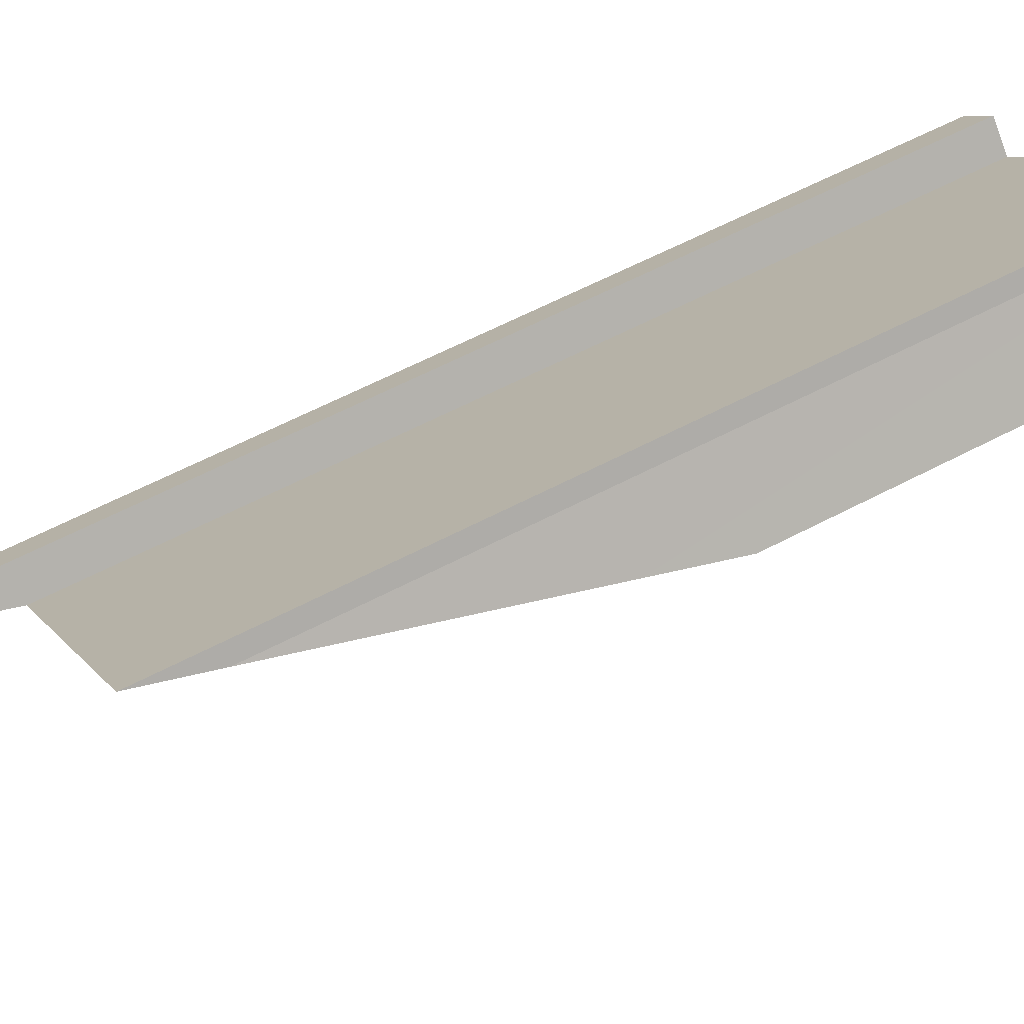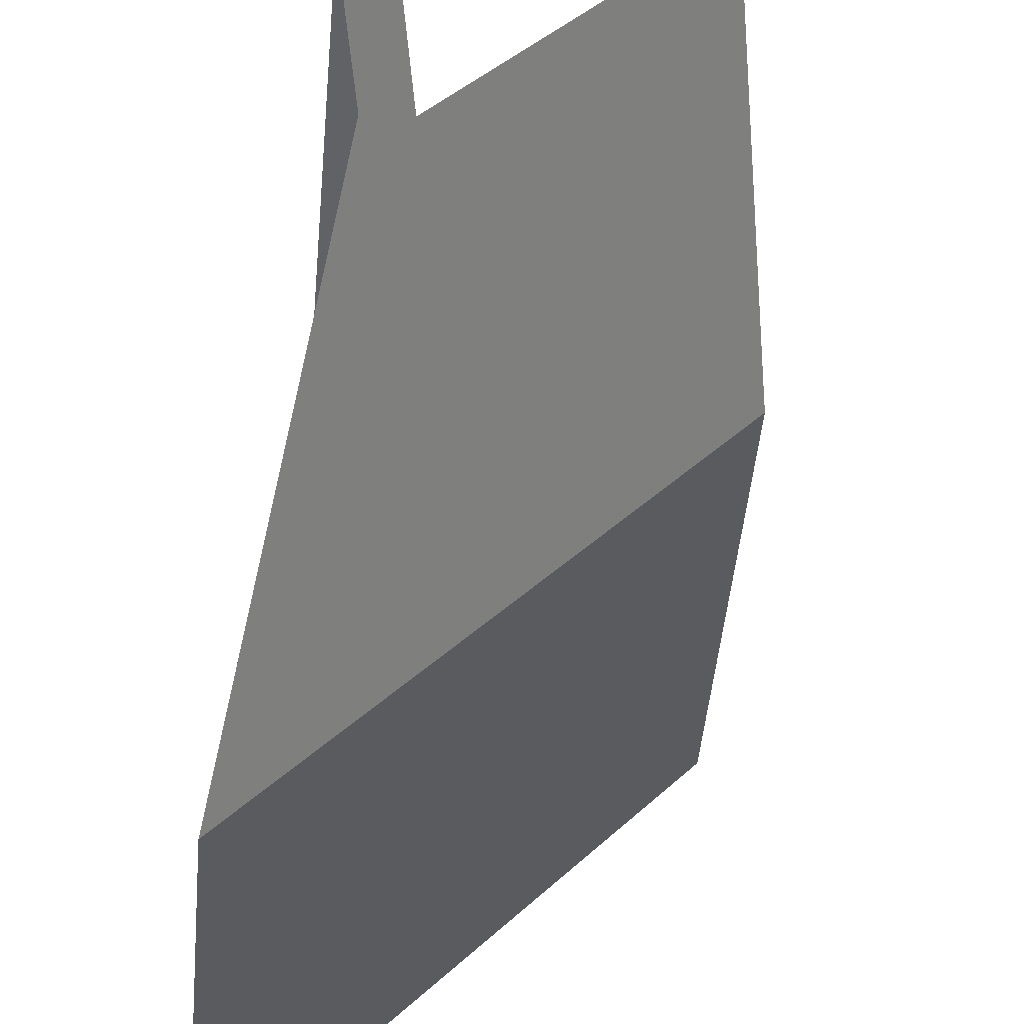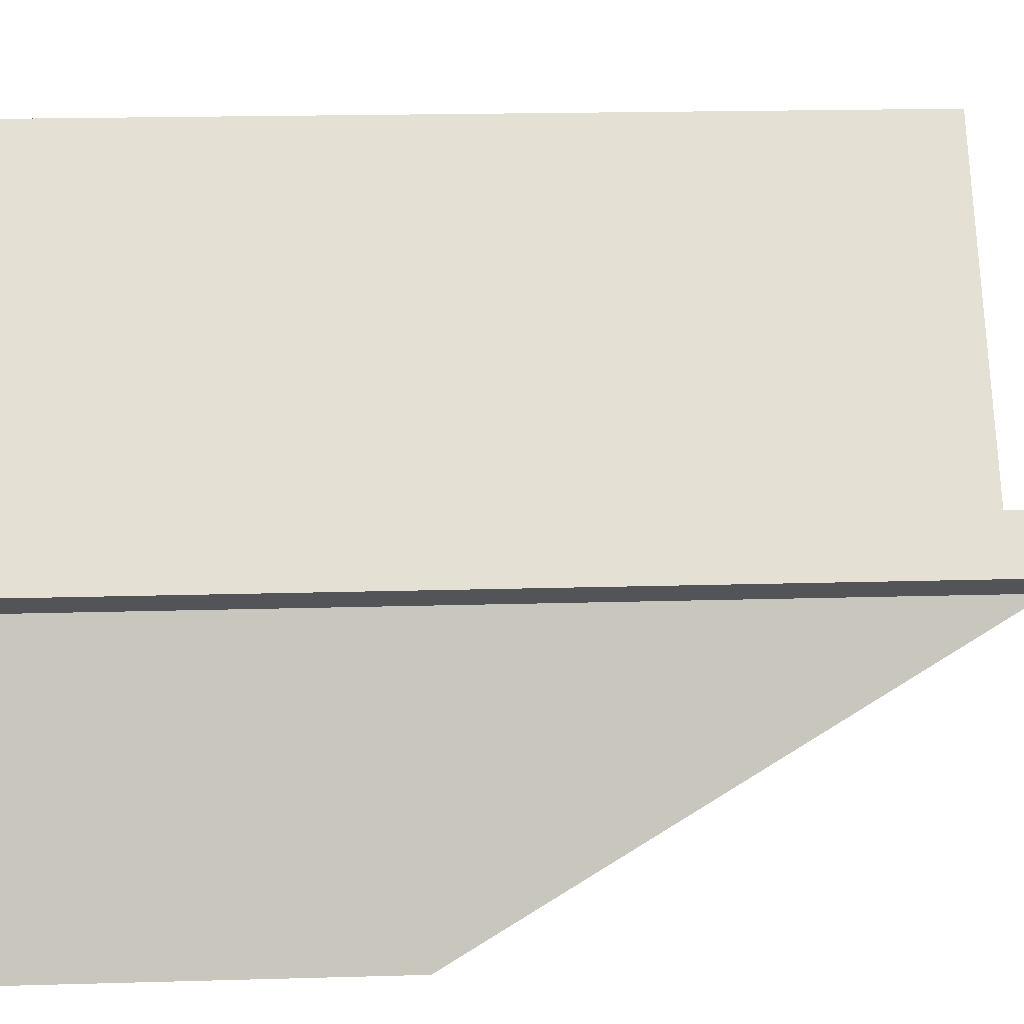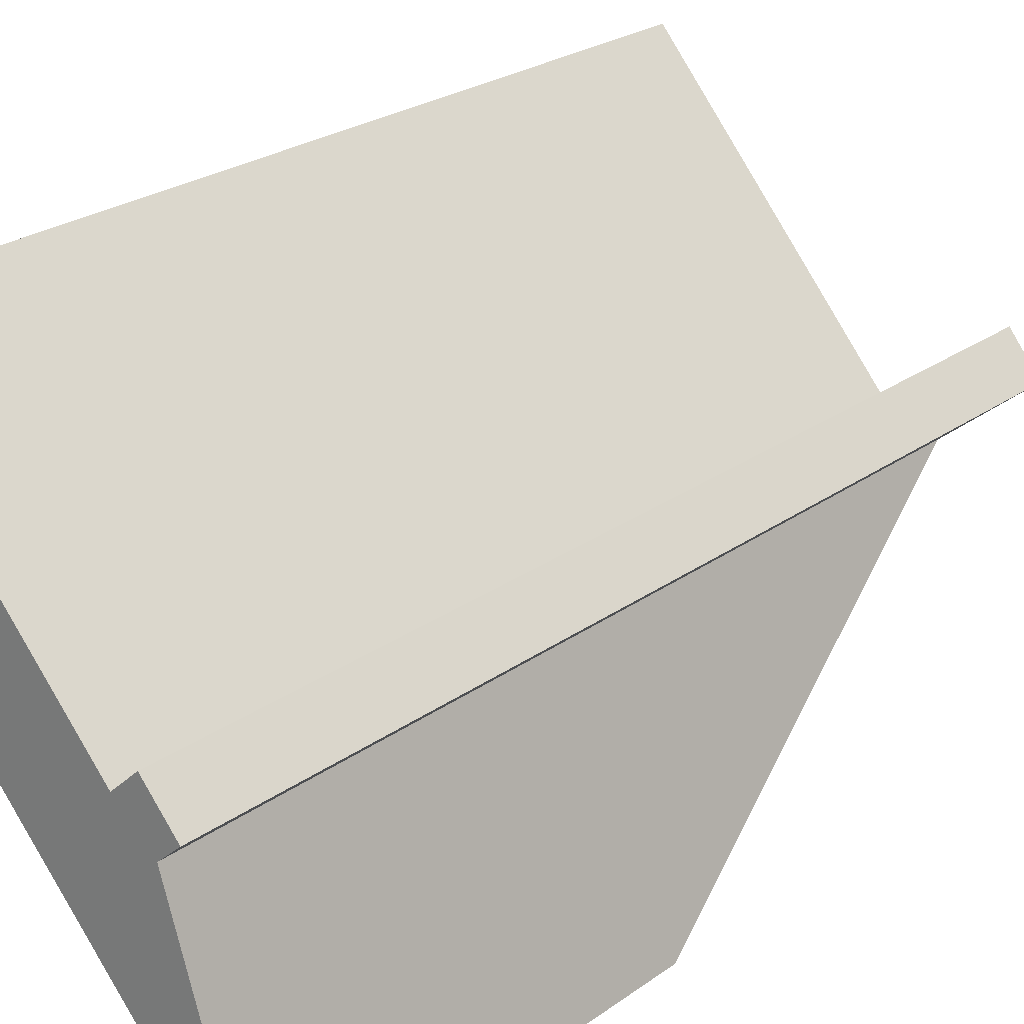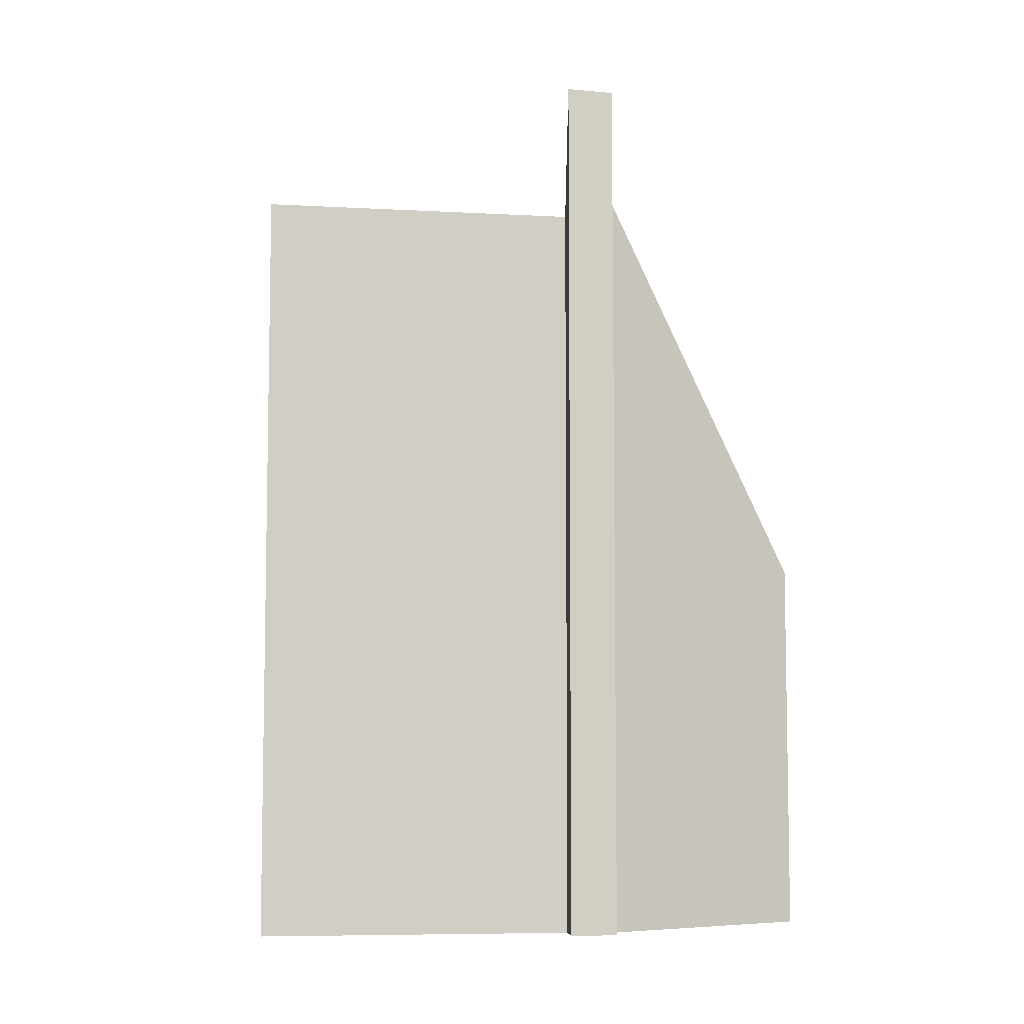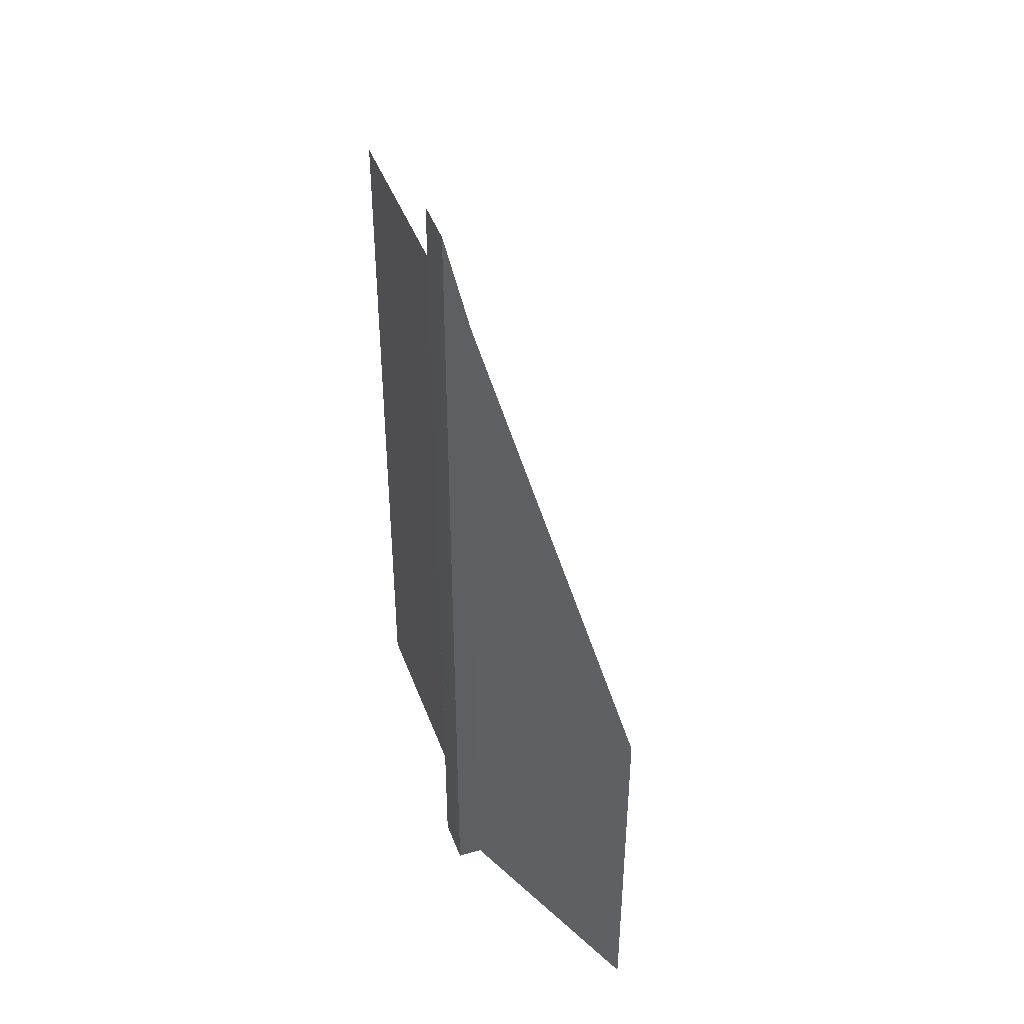
<metadata>
{"format":"obj","ext":"obj","renderer":"f3d","projection":"perspective","resolution":1024,"background":"white","views":[{"elev":59.7,"azim":-118.5,"up":"+Z"},{"elev":-46.1,"azim":175.0,"up":"+Z"},{"elev":17.4,"azim":86.6,"up":"+Z"},{"elev":24.0,"azim":39.9,"up":"+Z"},{"elev":-6.5,"azim":42.1,"up":"+Y"},{"elev":42.2,"azim":119.5,"up":"+Y"}]}
</metadata>
<code>
v  6.219 16.85 -3.64
v  5.199 14.39 -3.36
v  5.636 16.89 -2.962
v  5.856 14.81 -3.957
v  1.063 13.25 0.931
v  1.266 14.46 1.135
v  0.242 8.623 0.21
v  7.184 7.267 -8.163
v  0 7.267 4.45e-16
v  5.636 1.814e-16 -2.962
v  6.219 2.229e-16 -3.64
v  1.266 -6.95e-17 1.135
v  5.199 2.057e-16 -3.36
v  5.856 2.423e-16 -3.957
v  7.184 4.998e-16 -8.163
v  0 0 0
v  1.063 -5.701e-17 0.931
v  0.242 -1.286e-17 0.21
g defaultobject
f 1 2 3
f 2 1 4
f 2 5 6
f 5 2 7
f 7 2 4
f 7 4 8
f 7 8 9
f 10 1 3
f 1 10 11
f 12 2 6
f 2 12 13
f 11 4 1
f 4 11 14
f 14 8 4
f 8 14 15
f 15 9 8
f 9 15 16
f 7 17 5
f 17 7 9
f 17 9 16
f 17 16 18
f 5 12 6
f 12 5 17
f 2 10 3
f 10 2 13
f 10 14 11
f 14 16 15
f 16 14 13
f 13 14 10
f 16 13 18
f 18 13 17
f 17 13 12

</code>
